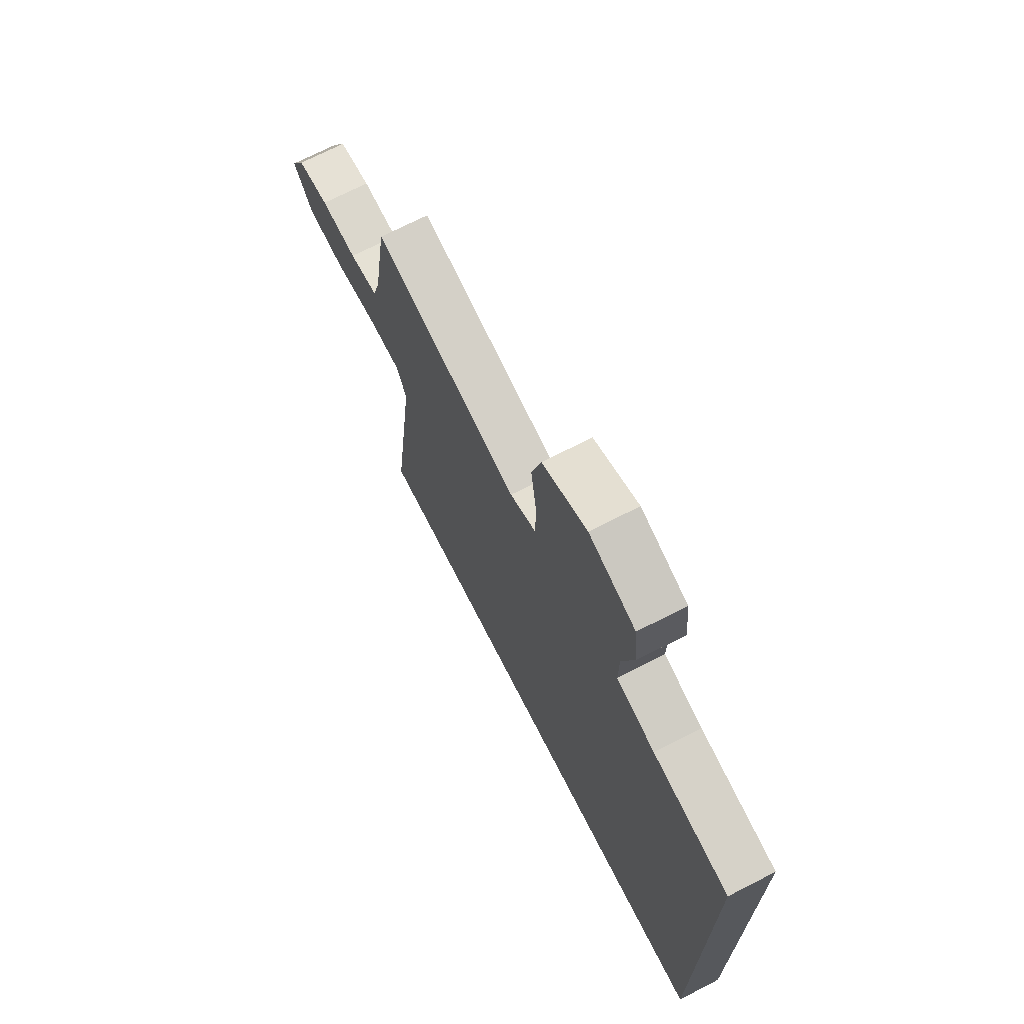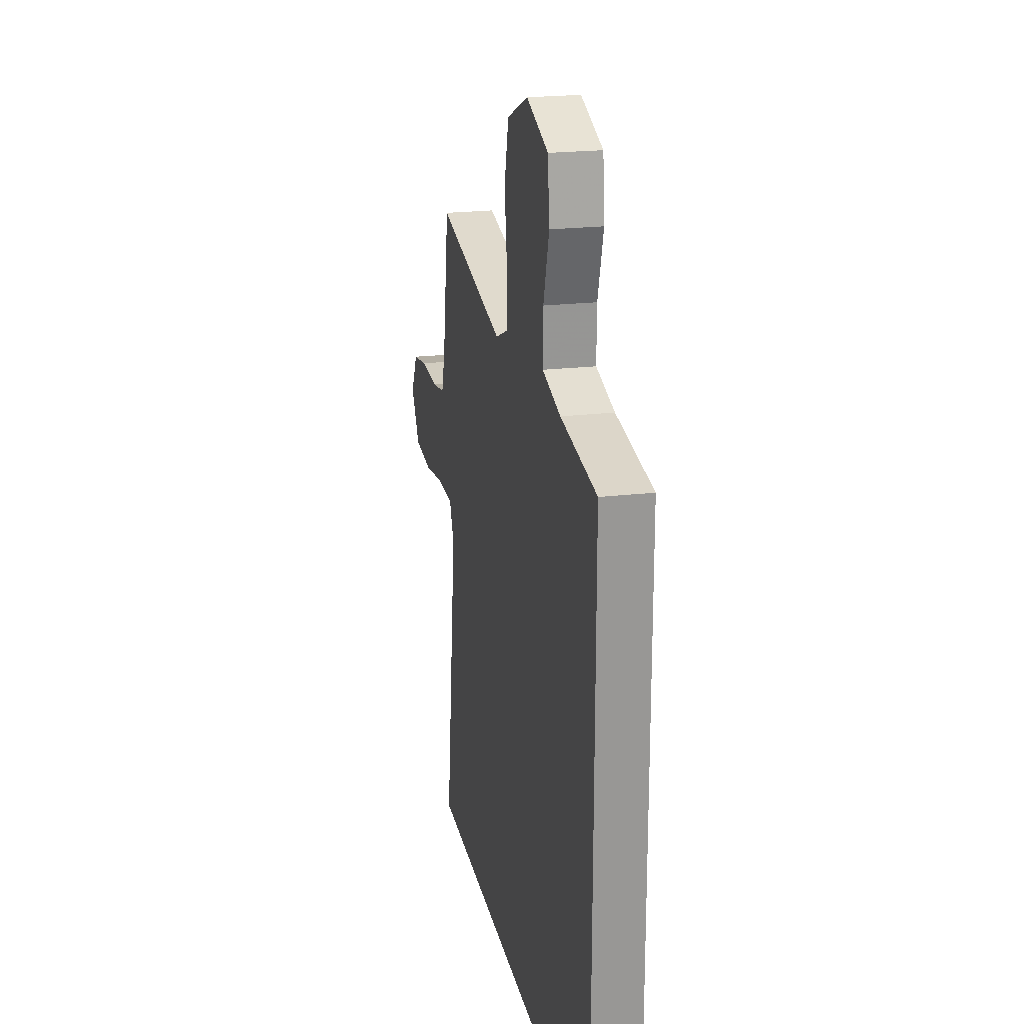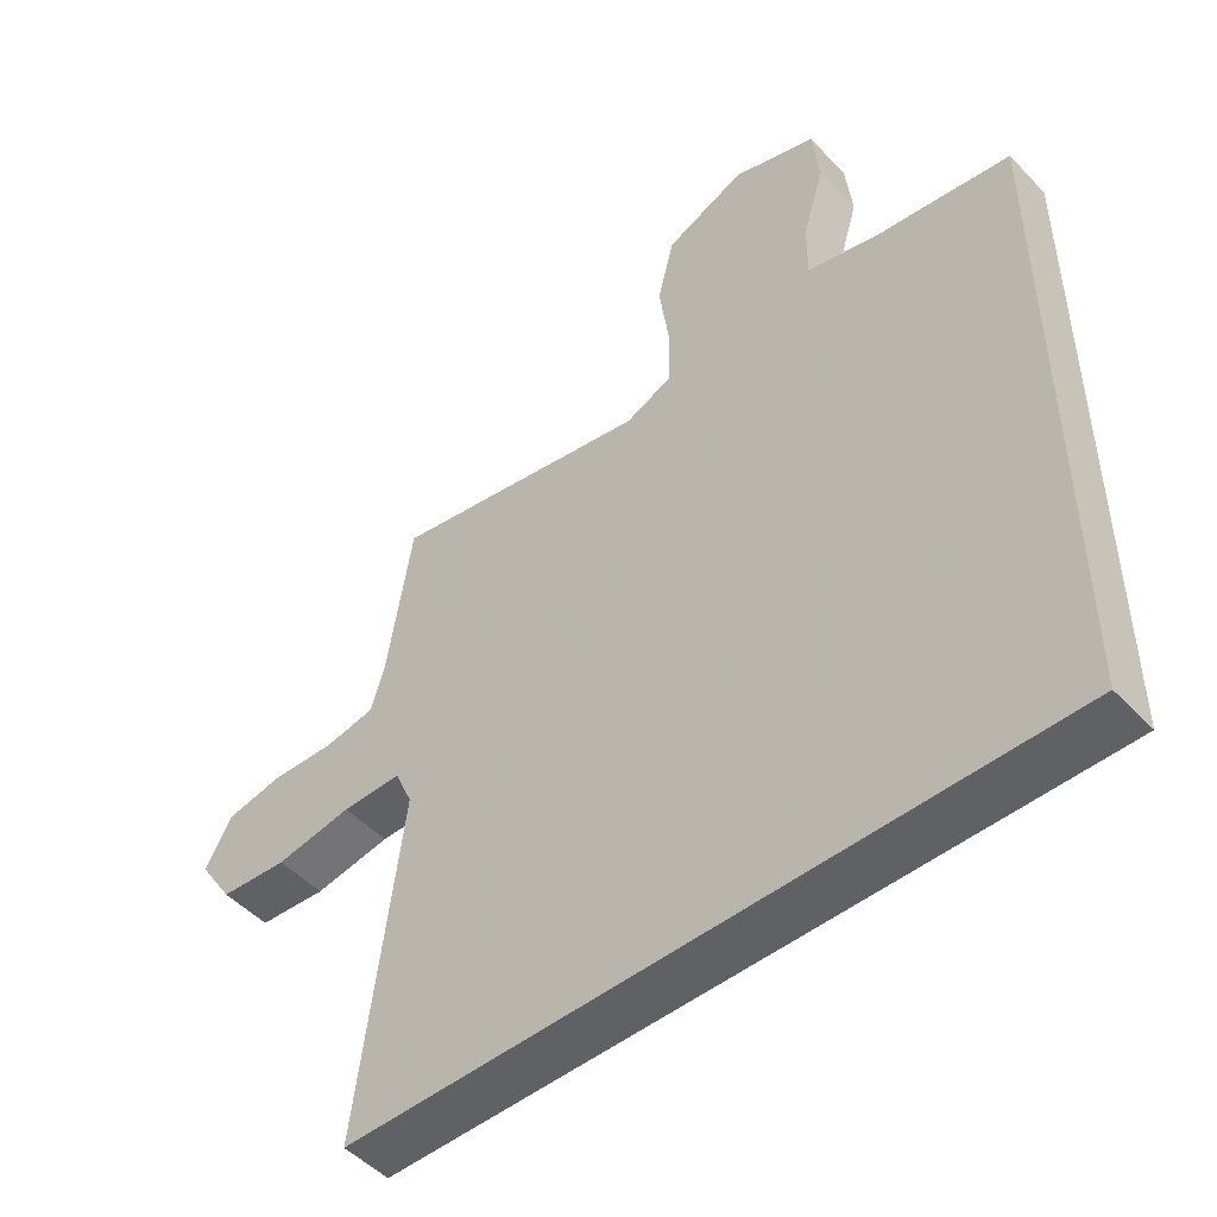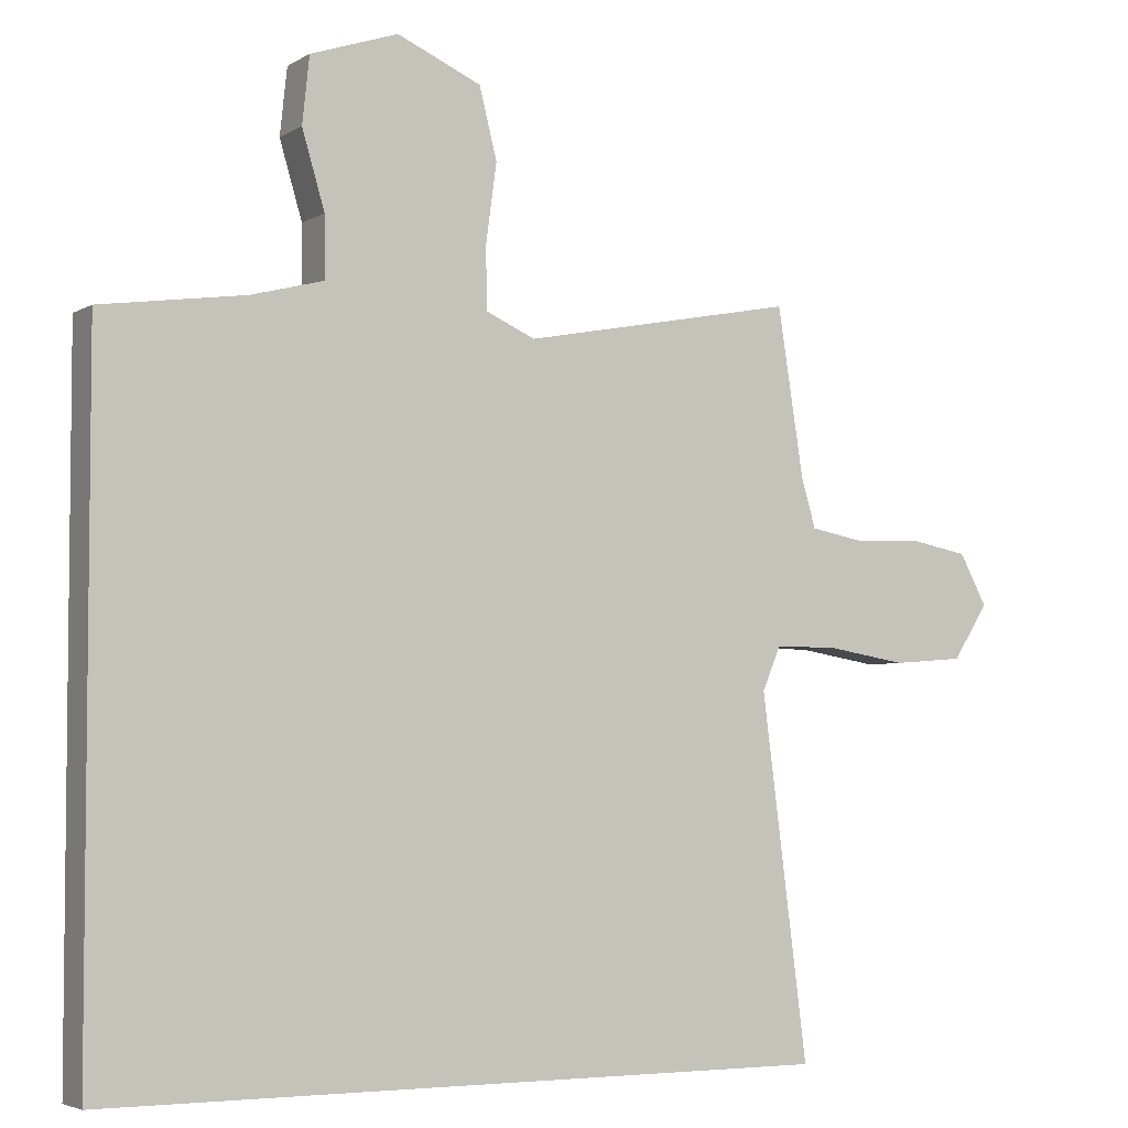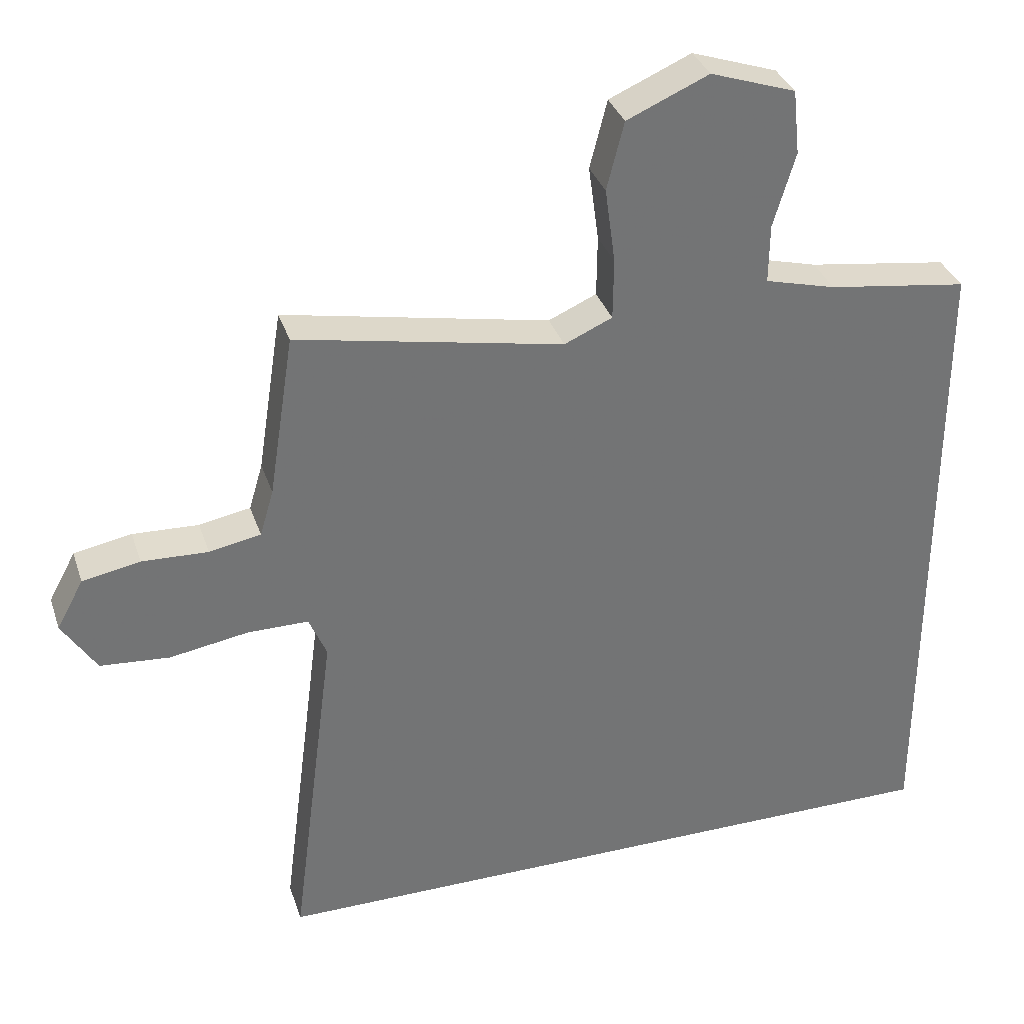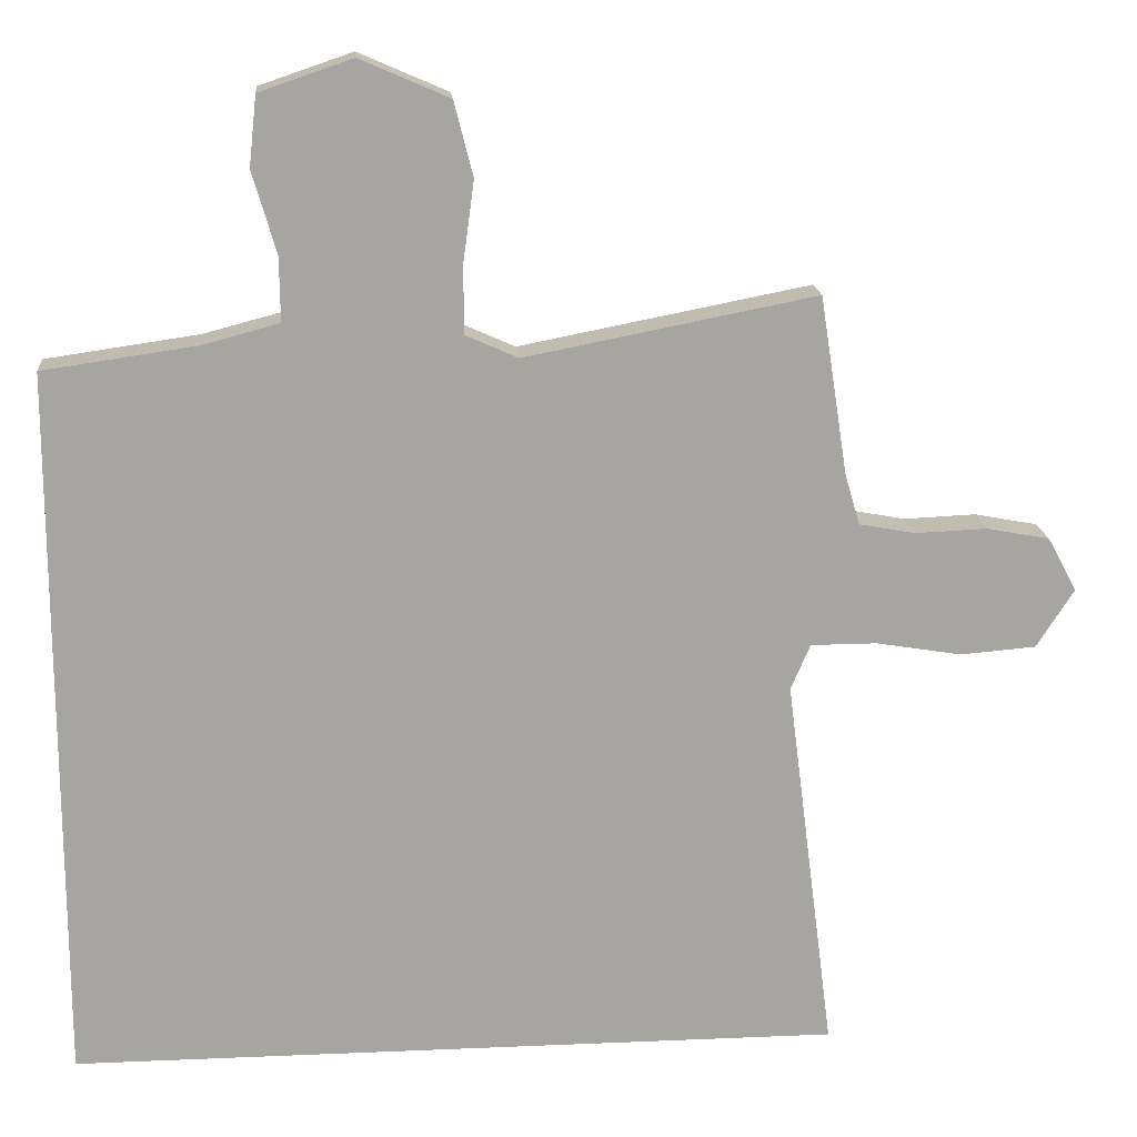
<metadata>
{"format":"obj","ext":"obj","renderer":"f3d","projection":"perspective","resolution":1024,"background":"white","views":[{"elev":71.3,"azim":-117.1,"up":"+Z"},{"elev":21.9,"azim":-101.6,"up":"+Z"},{"elev":-49.6,"azim":-138.7,"up":"+Z"},{"elev":-4.2,"azim":-29.5,"up":"+Z"},{"elev":34.2,"azim":162.7,"up":"+Z"},{"elev":16.7,"azim":-5.0,"up":"+Z"}]}
</metadata>
<code>
v -0.5 0.07 -0.5
v -0.5 0.07 0.46
v -0.296 0.07 0.489
v -0.193 0.07 0.516
v -0.194 0.07 0.602
v -0.226 0.07 0.71
v -0.216 0.07 0.804
v -0.092 0.07 0.846
v 0.027 0.07 0.794
v 0.052 0.07 0.695
v 0.037 0.07 0.585
v 0.038 0.07 0.496
v 0.108 0.07 0.465
v 0.496 0.07 0.54
v 0.533 0.07 0.302
v 0.553 0.07 0.234
v 0.628 0.07 0.22
v 0.724 0.07 0.224
v 0.808 0.07 0.208
v 0.847 0.07 0.136
v 0.797 0.07 0.058
v 0.696 0.07 0.05
v 0.582 0.07 0.069
v 0.493 0.07 0.069
v 0.467 0.07 0.008
v 0.532 0.07 -0.5
v -0.5 0 -0.5
v -0.5 0 0.46
v -0.296 0 0.489
v -0.193 0 0.516
v -0.194 0 0.602
v -0.226 0 0.71
v -0.216 0 0.804
v -0.092 0 0.846
v 0.027 0 0.794
v 0.052 0 0.695
v 0.037 0 0.585
v 0.038 0 0.496
v 0.108 0 0.465
v 0.496 0 0.54
v 0.533 0 0.302
v 0.553 0 0.234
v 0.628 0 0.22
v 0.724 0 0.224
v 0.808 0 0.208
v 0.847 0 0.136
v 0.797 0 0.058
v 0.696 0 0.05
v 0.582 0 0.069
v 0.493 0 0.069
v 0.467 0 0.008
v 0.532 0 -0.5
f 25 26 1 2
f 24 25 2 3
f 23 24 3 4
f 22 23 4 5
f 17 18 19 20
f 16 17 20 21
f 13 14 15
f 13 15 16
f 12 13 16 21
f 8 9 10 11
f 8 11 12
f 7 8 12
f 6 7 12
f 5 6 12
f 5 12 21 22
f 28 27 52 51
f 29 28 51 50
f 30 29 50 49
f 31 30 49 48
f 46 45 44 43
f 47 46 43 42
f 41 40 39
f 42 41 39
f 47 42 39 38
f 37 36 35 34
f 38 37 34
f 38 34 33
f 38 33 32
f 38 32 31
f 48 47 38 31
f 1 27 28 2
f 2 28 29 3
f 3 29 30 4
f 4 30 31 5
f 5 31 32 6
f 6 32 33 7
f 7 33 34 8
f 8 34 35 9
f 9 35 36 10
f 10 36 37 11
f 11 37 38 12
f 12 38 39 13
f 13 39 40 14
f 14 40 41 15
f 15 41 42 16
f 16 42 43 17
f 17 43 44 18
f 18 44 45 19
f 19 45 46 20
f 20 46 47 21
f 21 47 48 22
f 22 48 49 23
f 23 49 50 24
f 24 50 51 25
f 25 51 52 26
f 26 52 27 1

</code>
